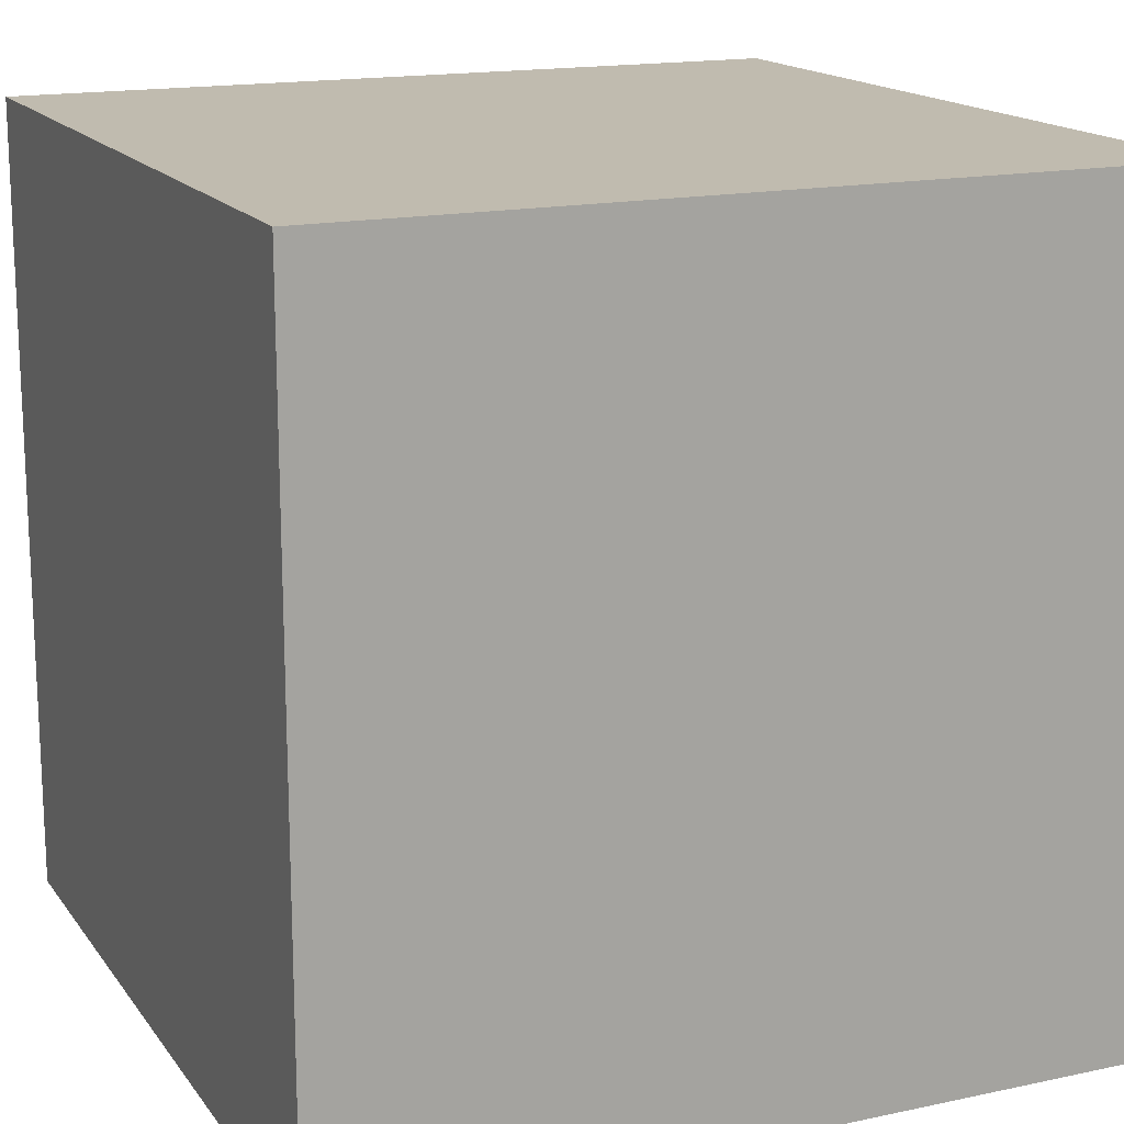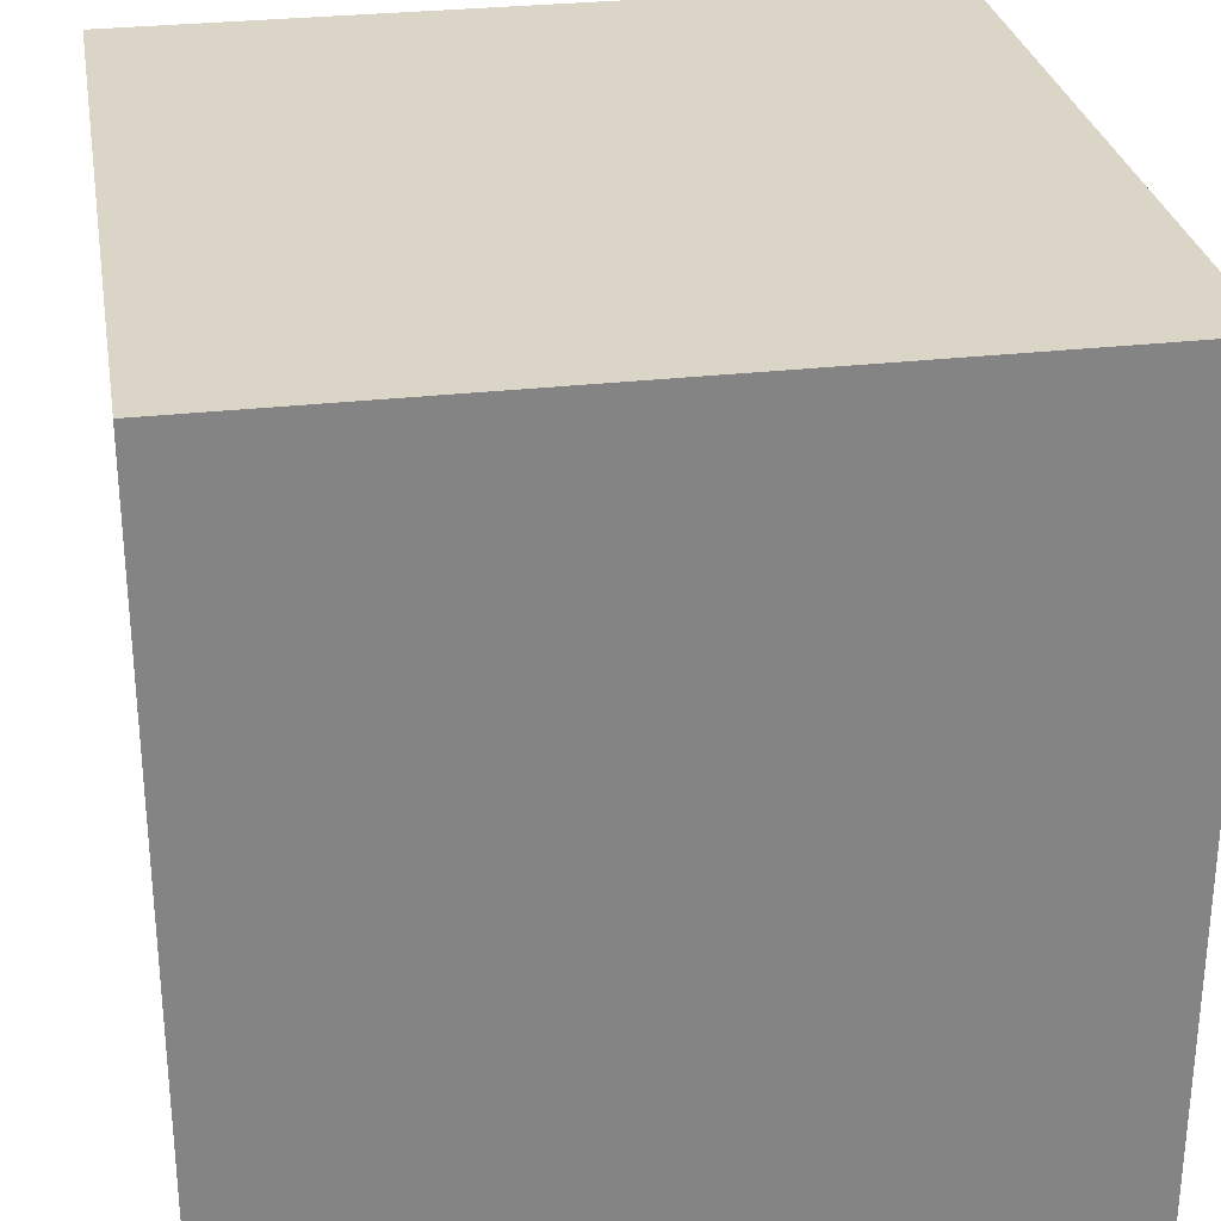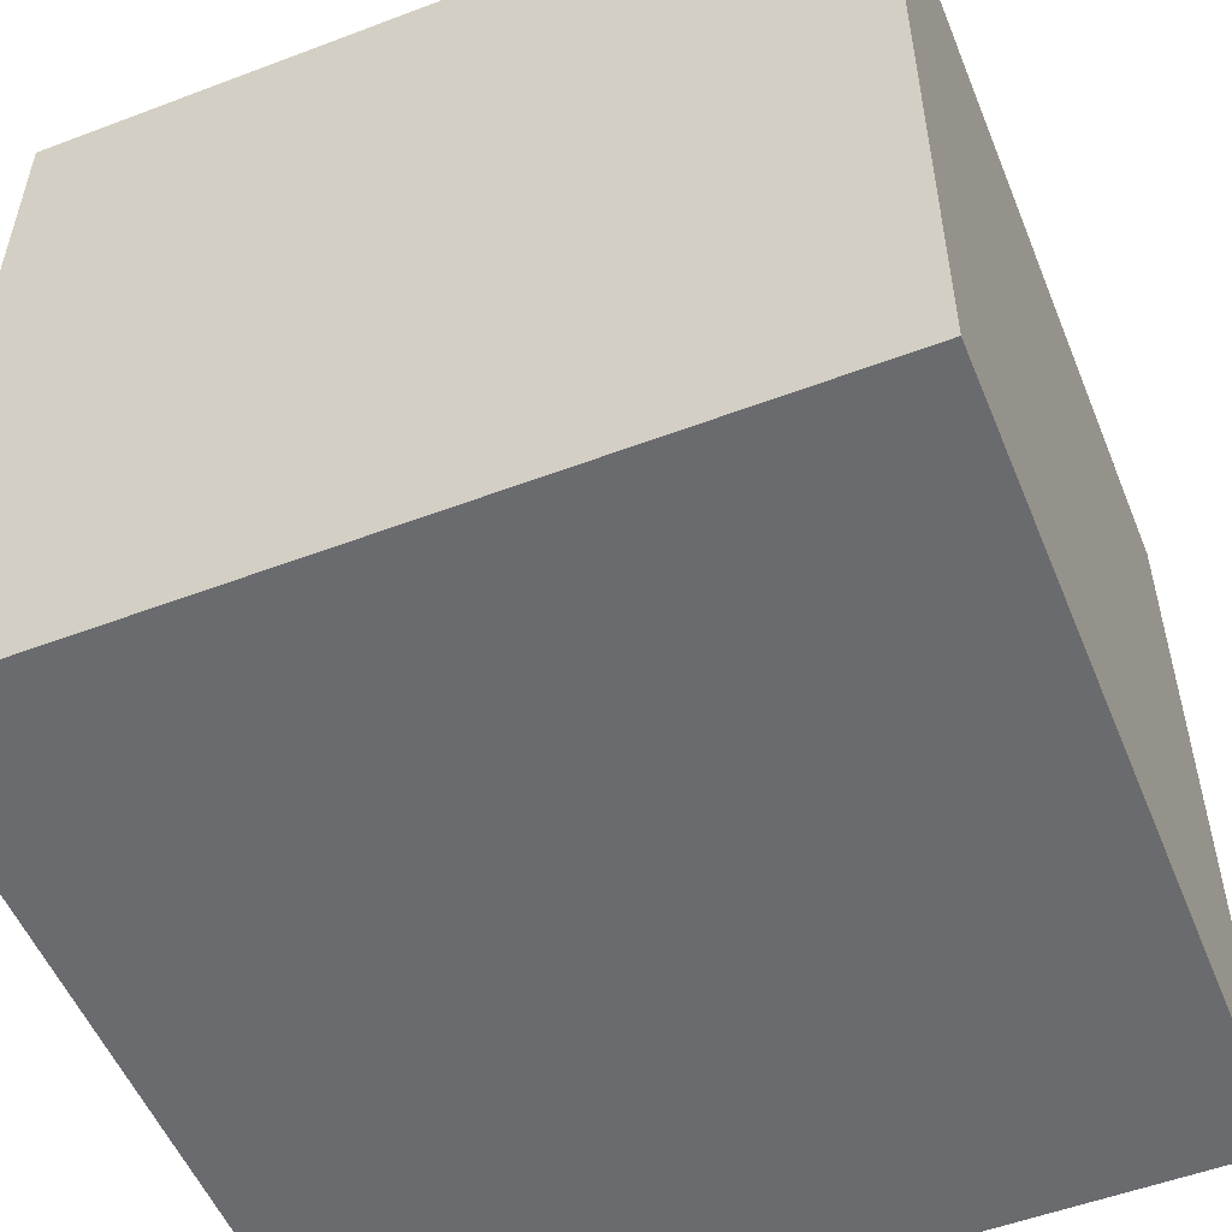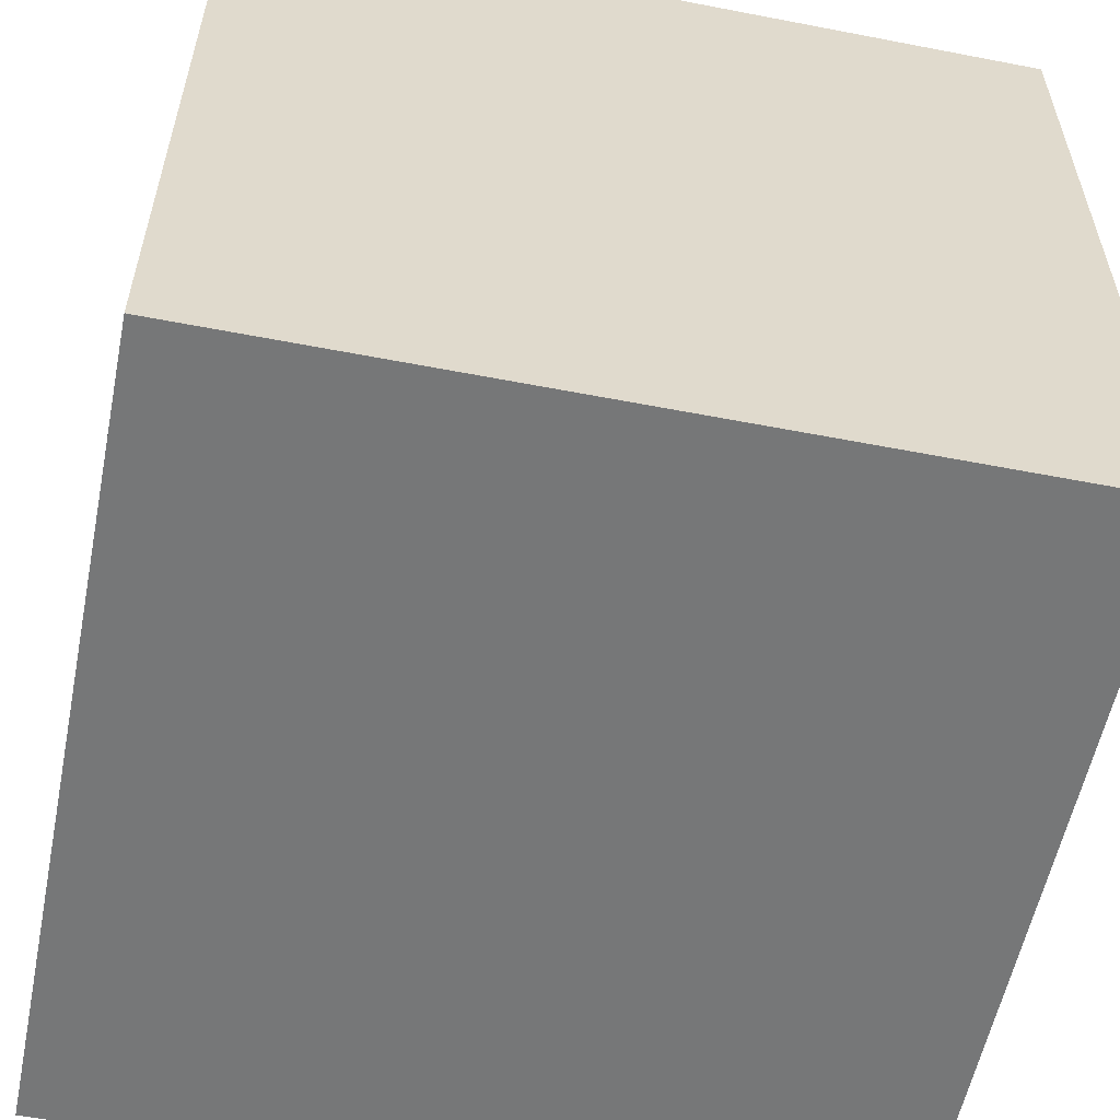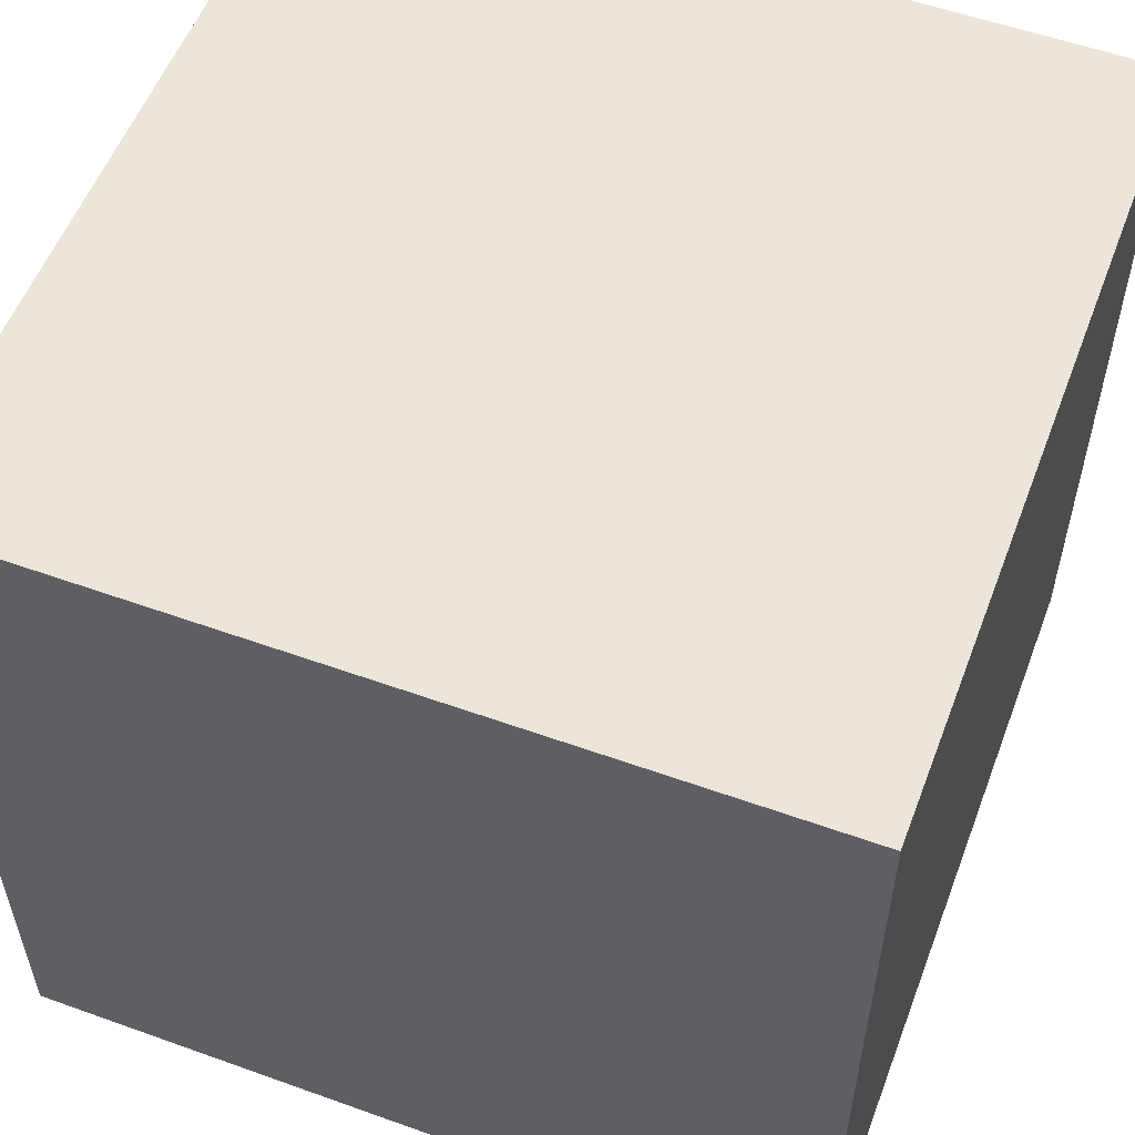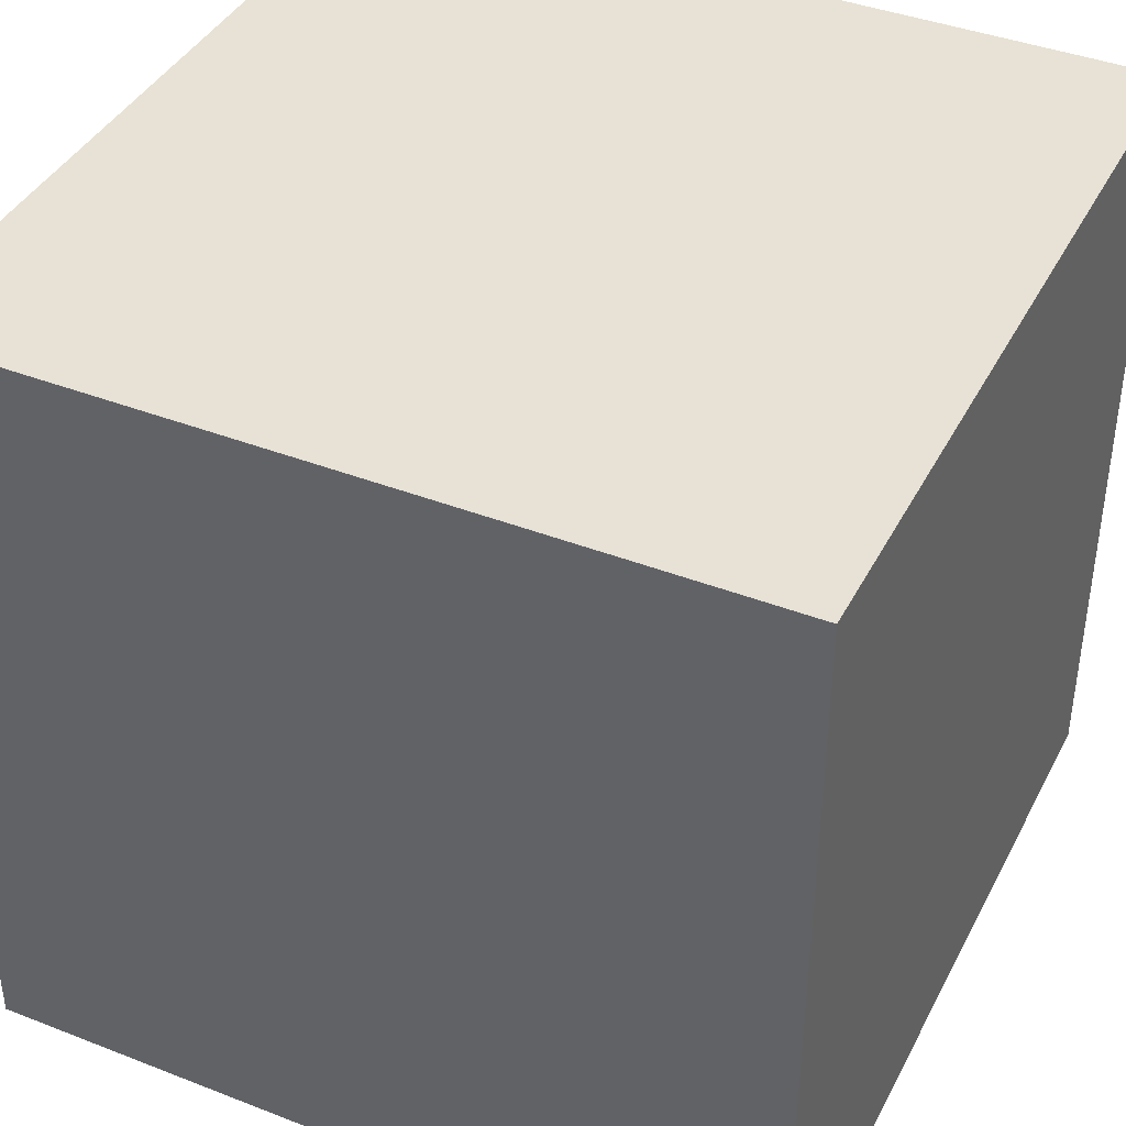
<metadata>
{"format":"obj","ext":"obj","renderer":"f3d","projection":"perspective","resolution":1024,"background":"white","views":[{"elev":16.2,"azim":-113.8,"up":"+Z"},{"elev":29.0,"azim":80.3,"up":"+Y"},{"elev":-53.4,"azim":22.0,"up":"+Z"},{"elev":-57.0,"azim":168.6,"up":"+Y"},{"elev":55.5,"azim":-159.3,"up":"+Y"},{"elev":40.5,"azim":-154.5,"up":"+Z"}]}
</metadata>
<code>
v 5 -5 5
v 5 -5 -5
v -5 -5 5
v -5 -5 -5
v 5 5 5
v 5 5 -5
v -5 5 5
v -5 5 -5
f 5 7 3
f 5 3 1
f 6 5 1
f 6 1 2
f 8 6 2
f 8 2 4
f 7 8 4
f 7 4 3
f 6 8 7
f 6 7 5
f 1 3 4
f 1 4 2

</code>
